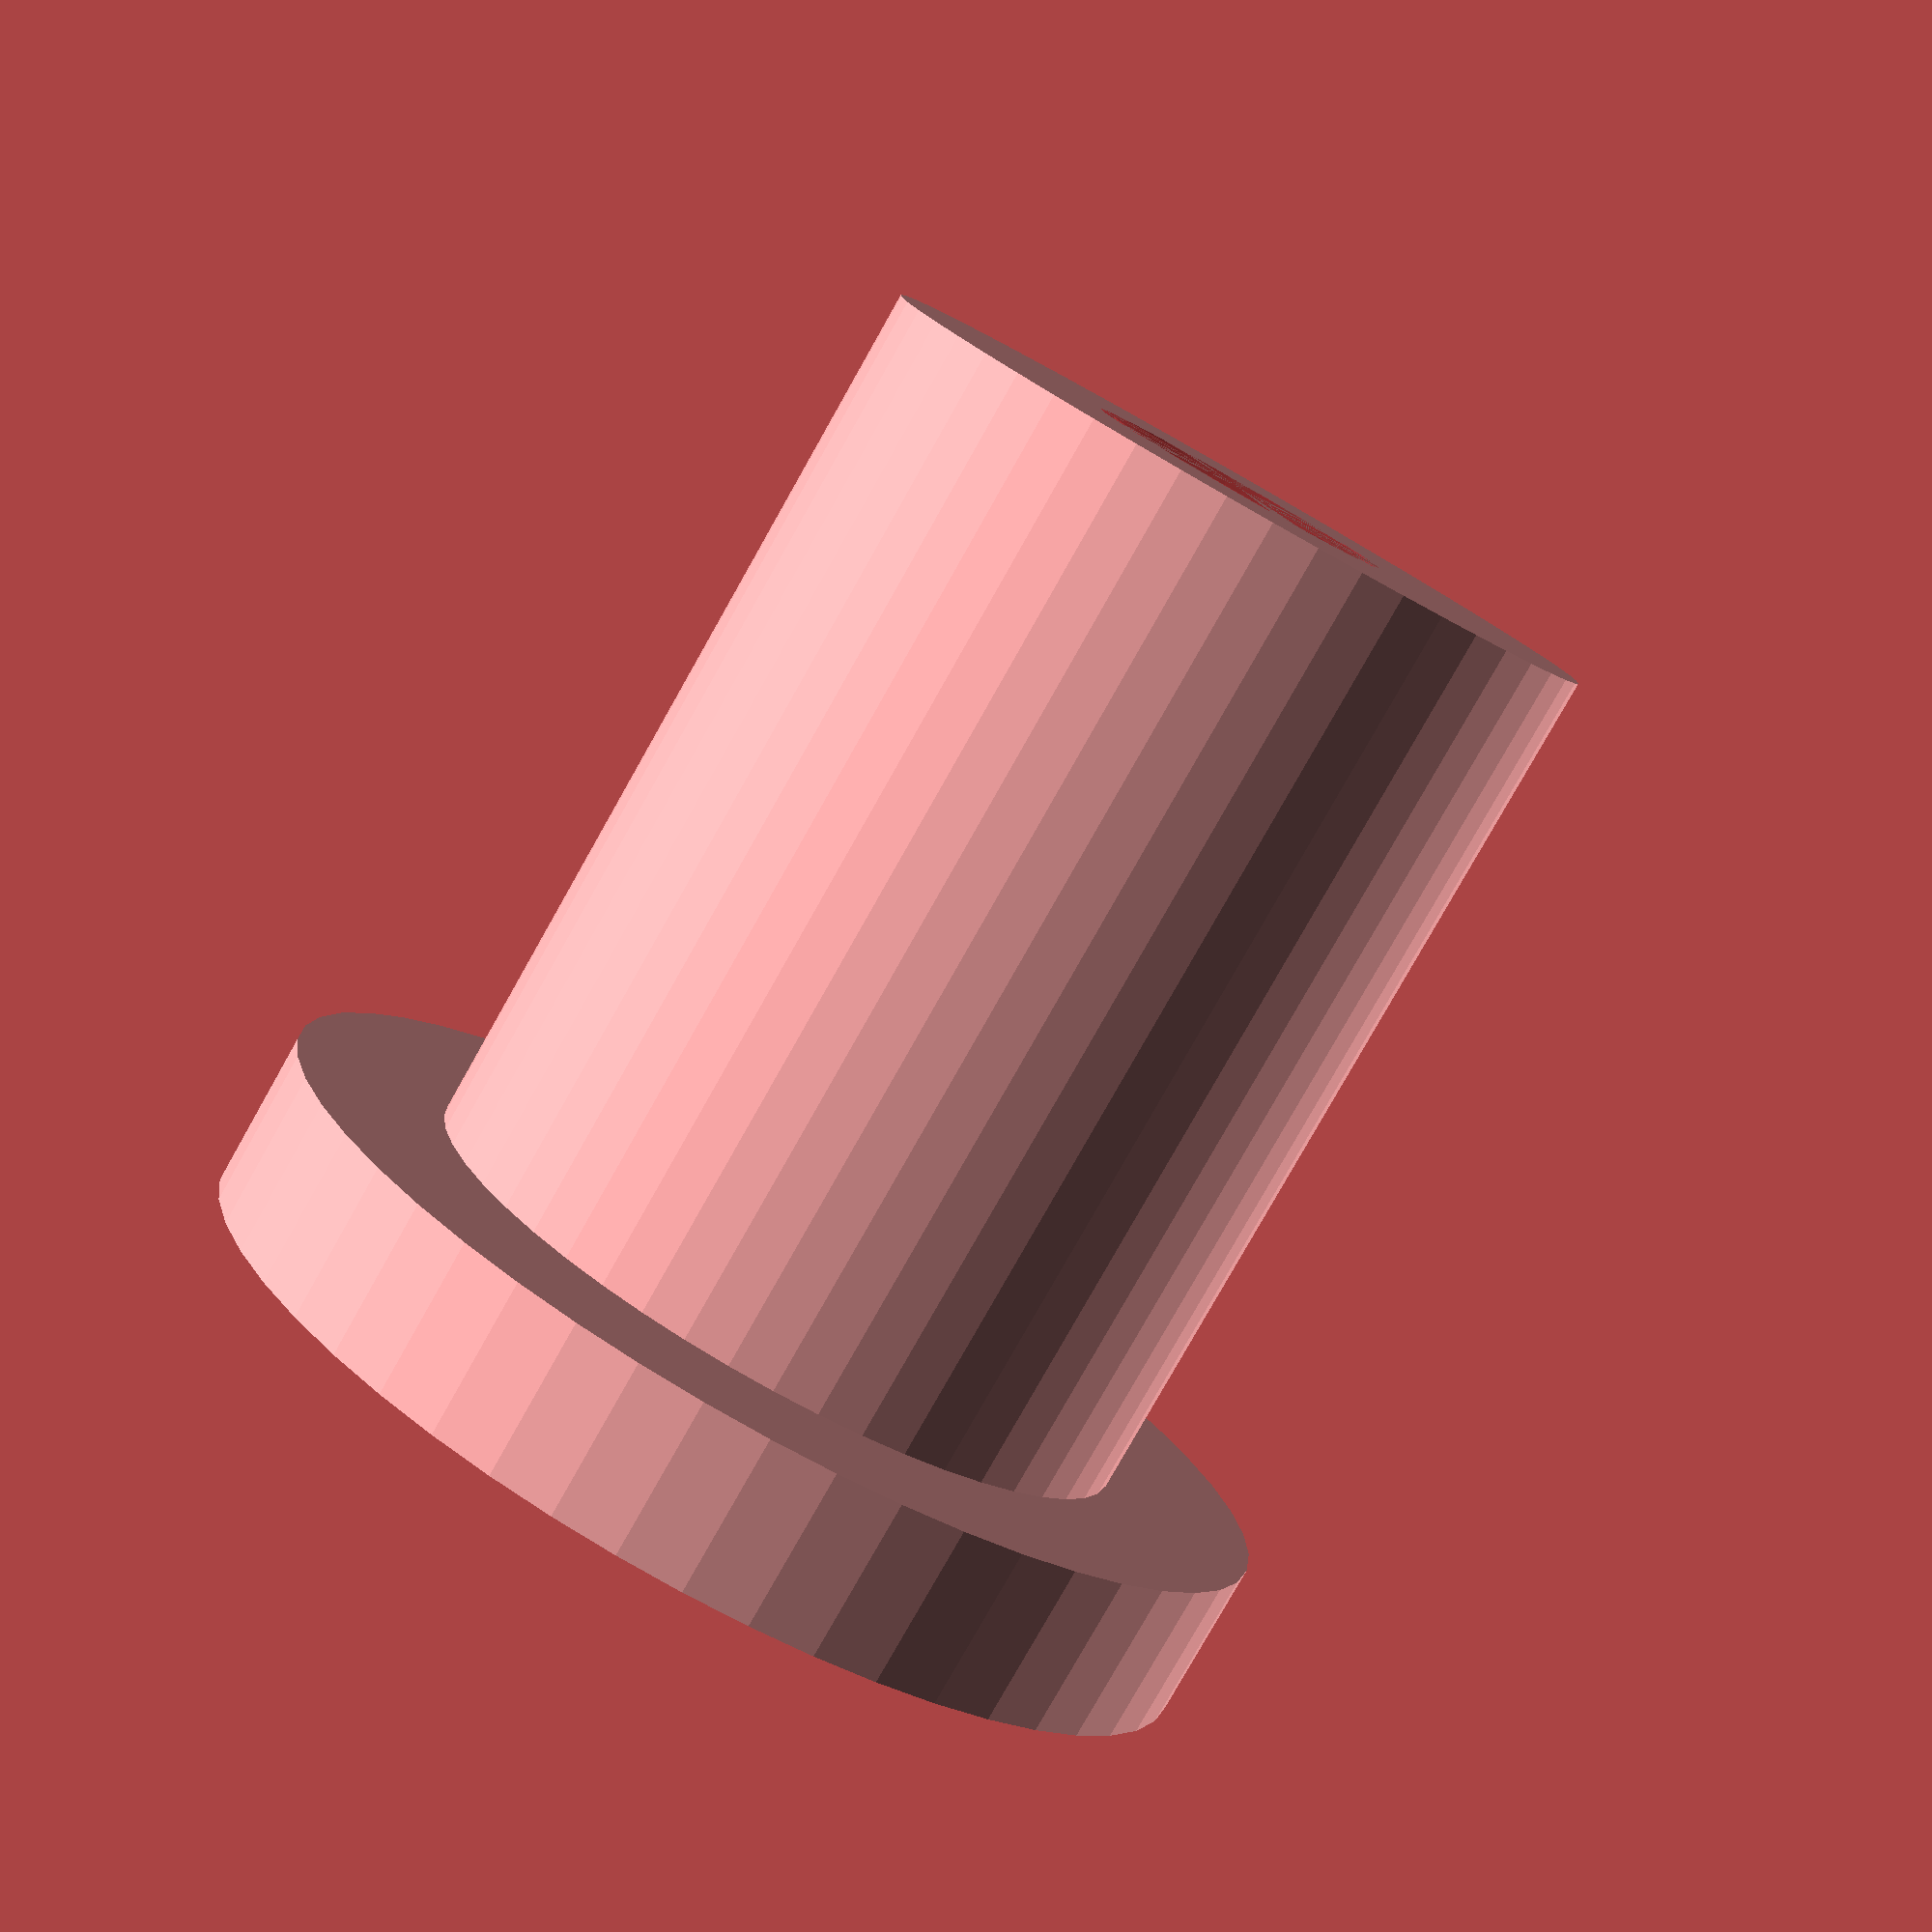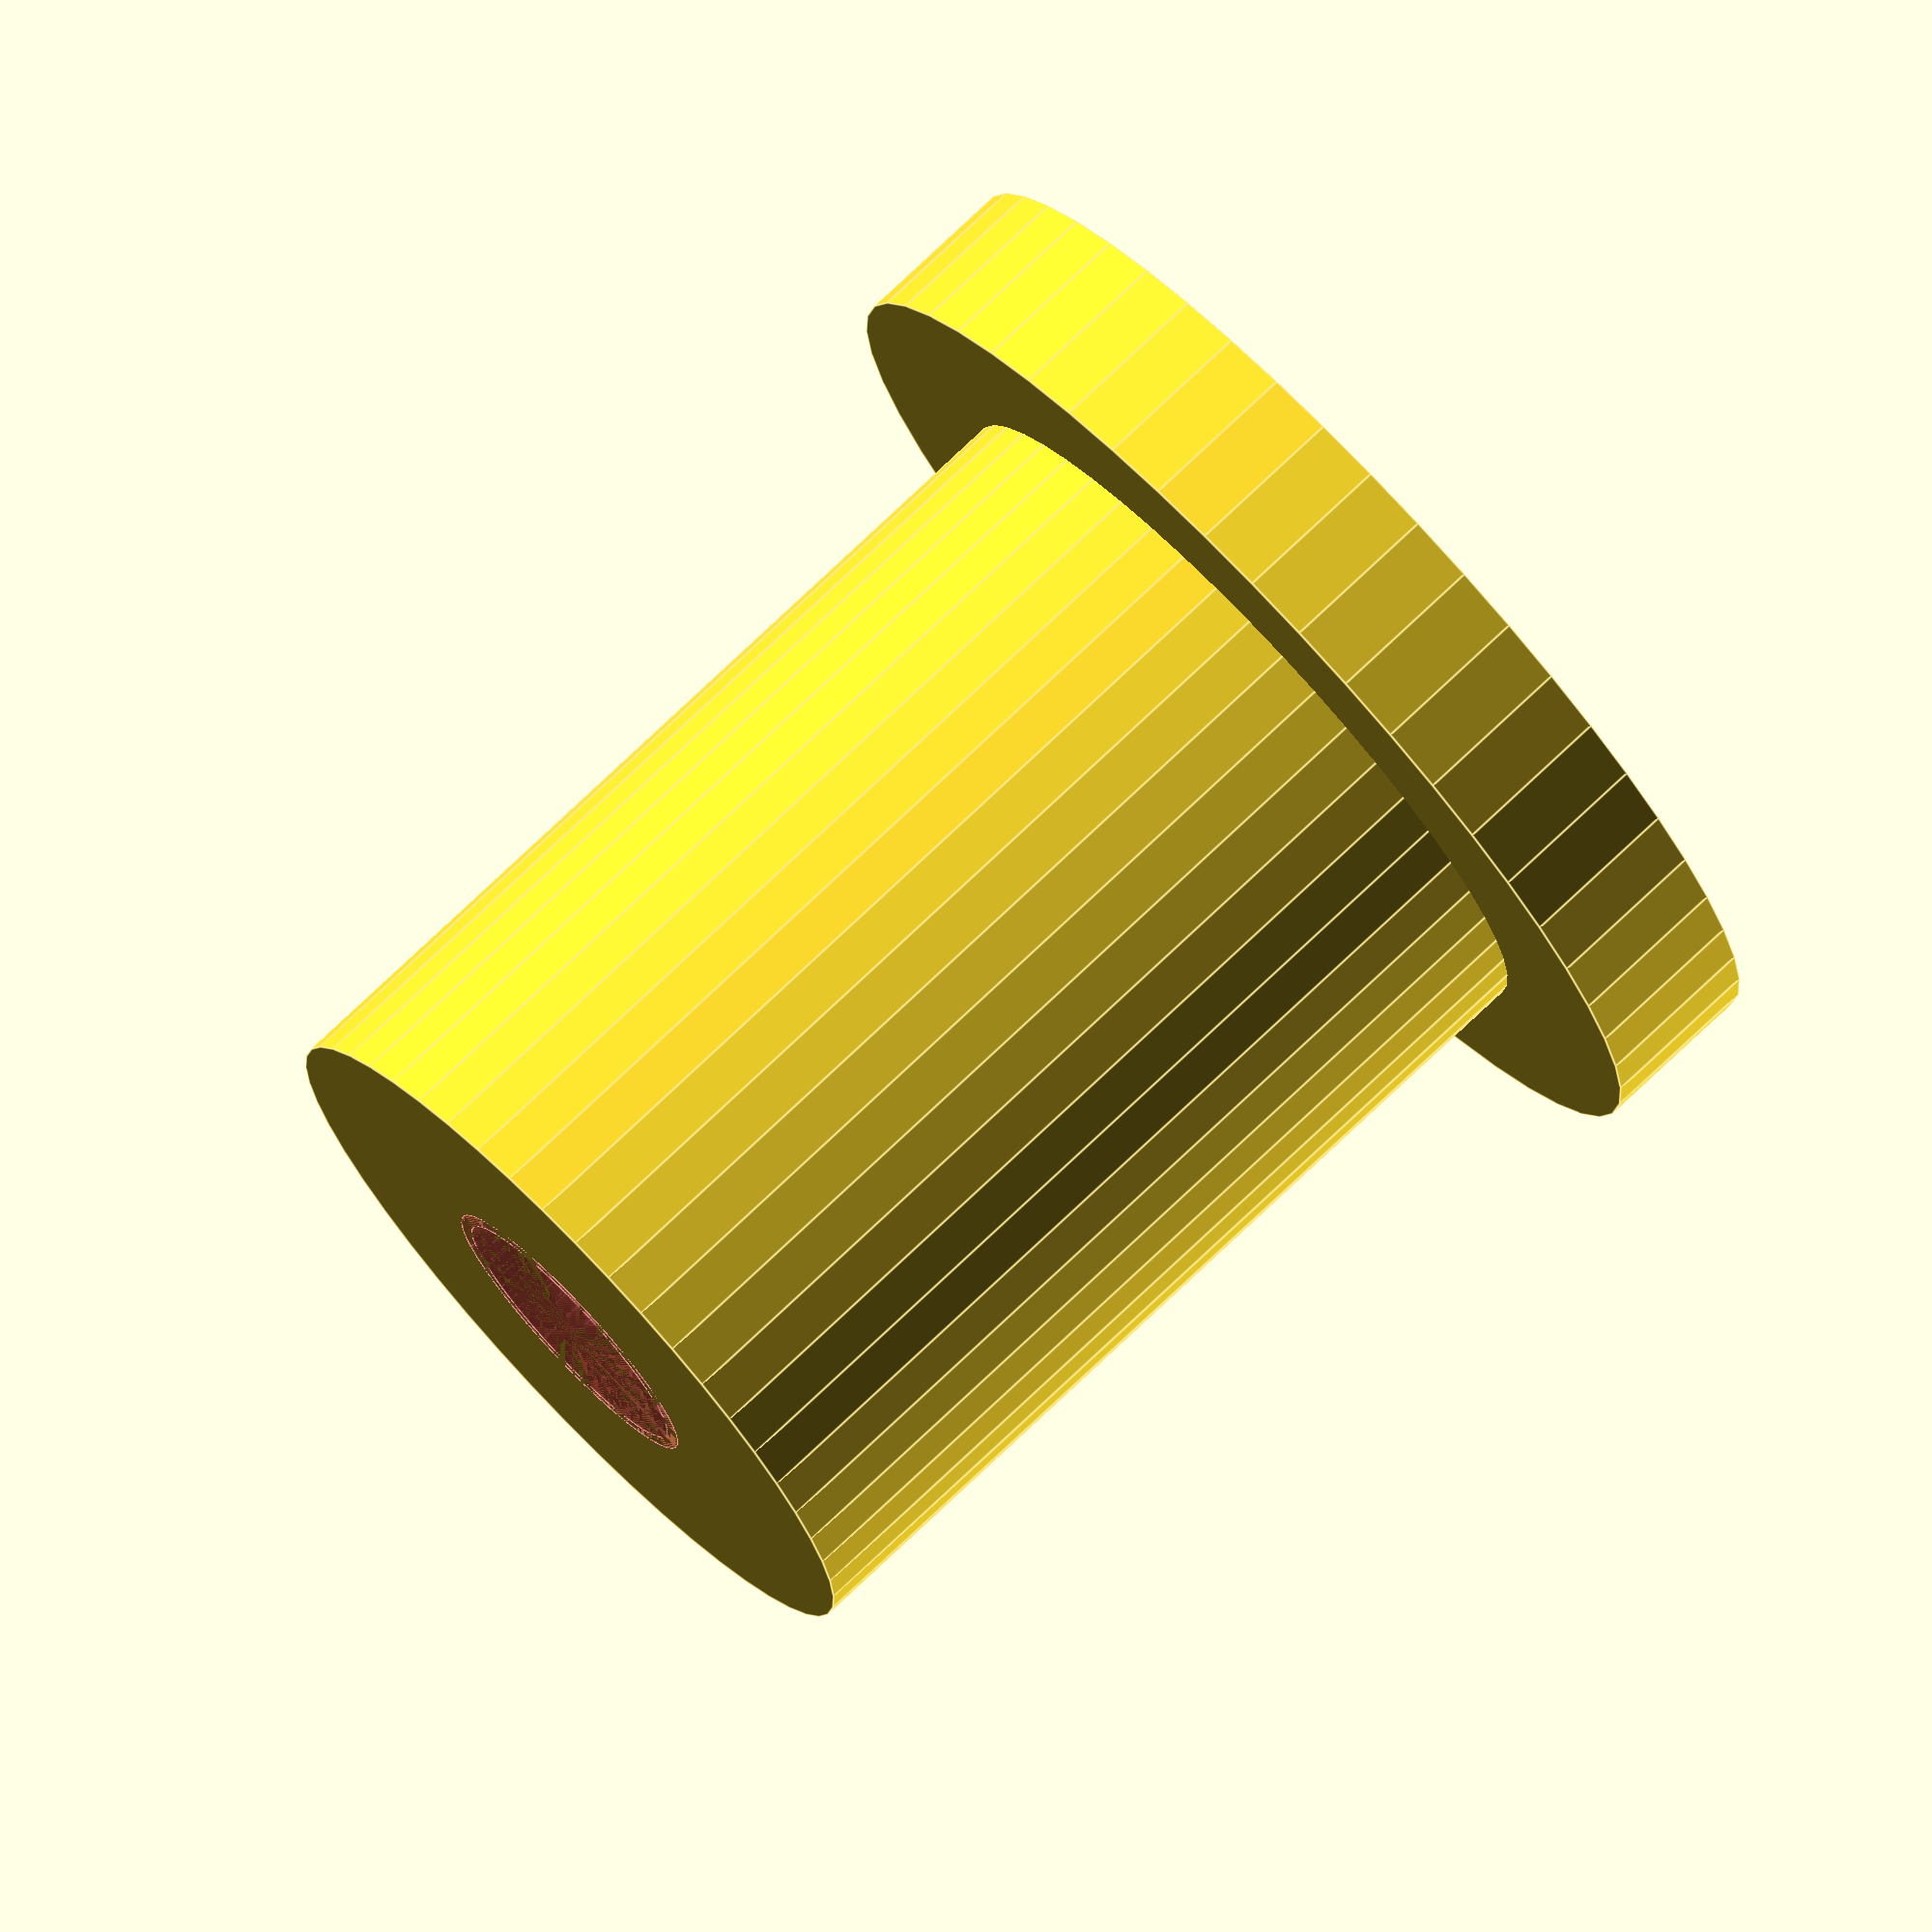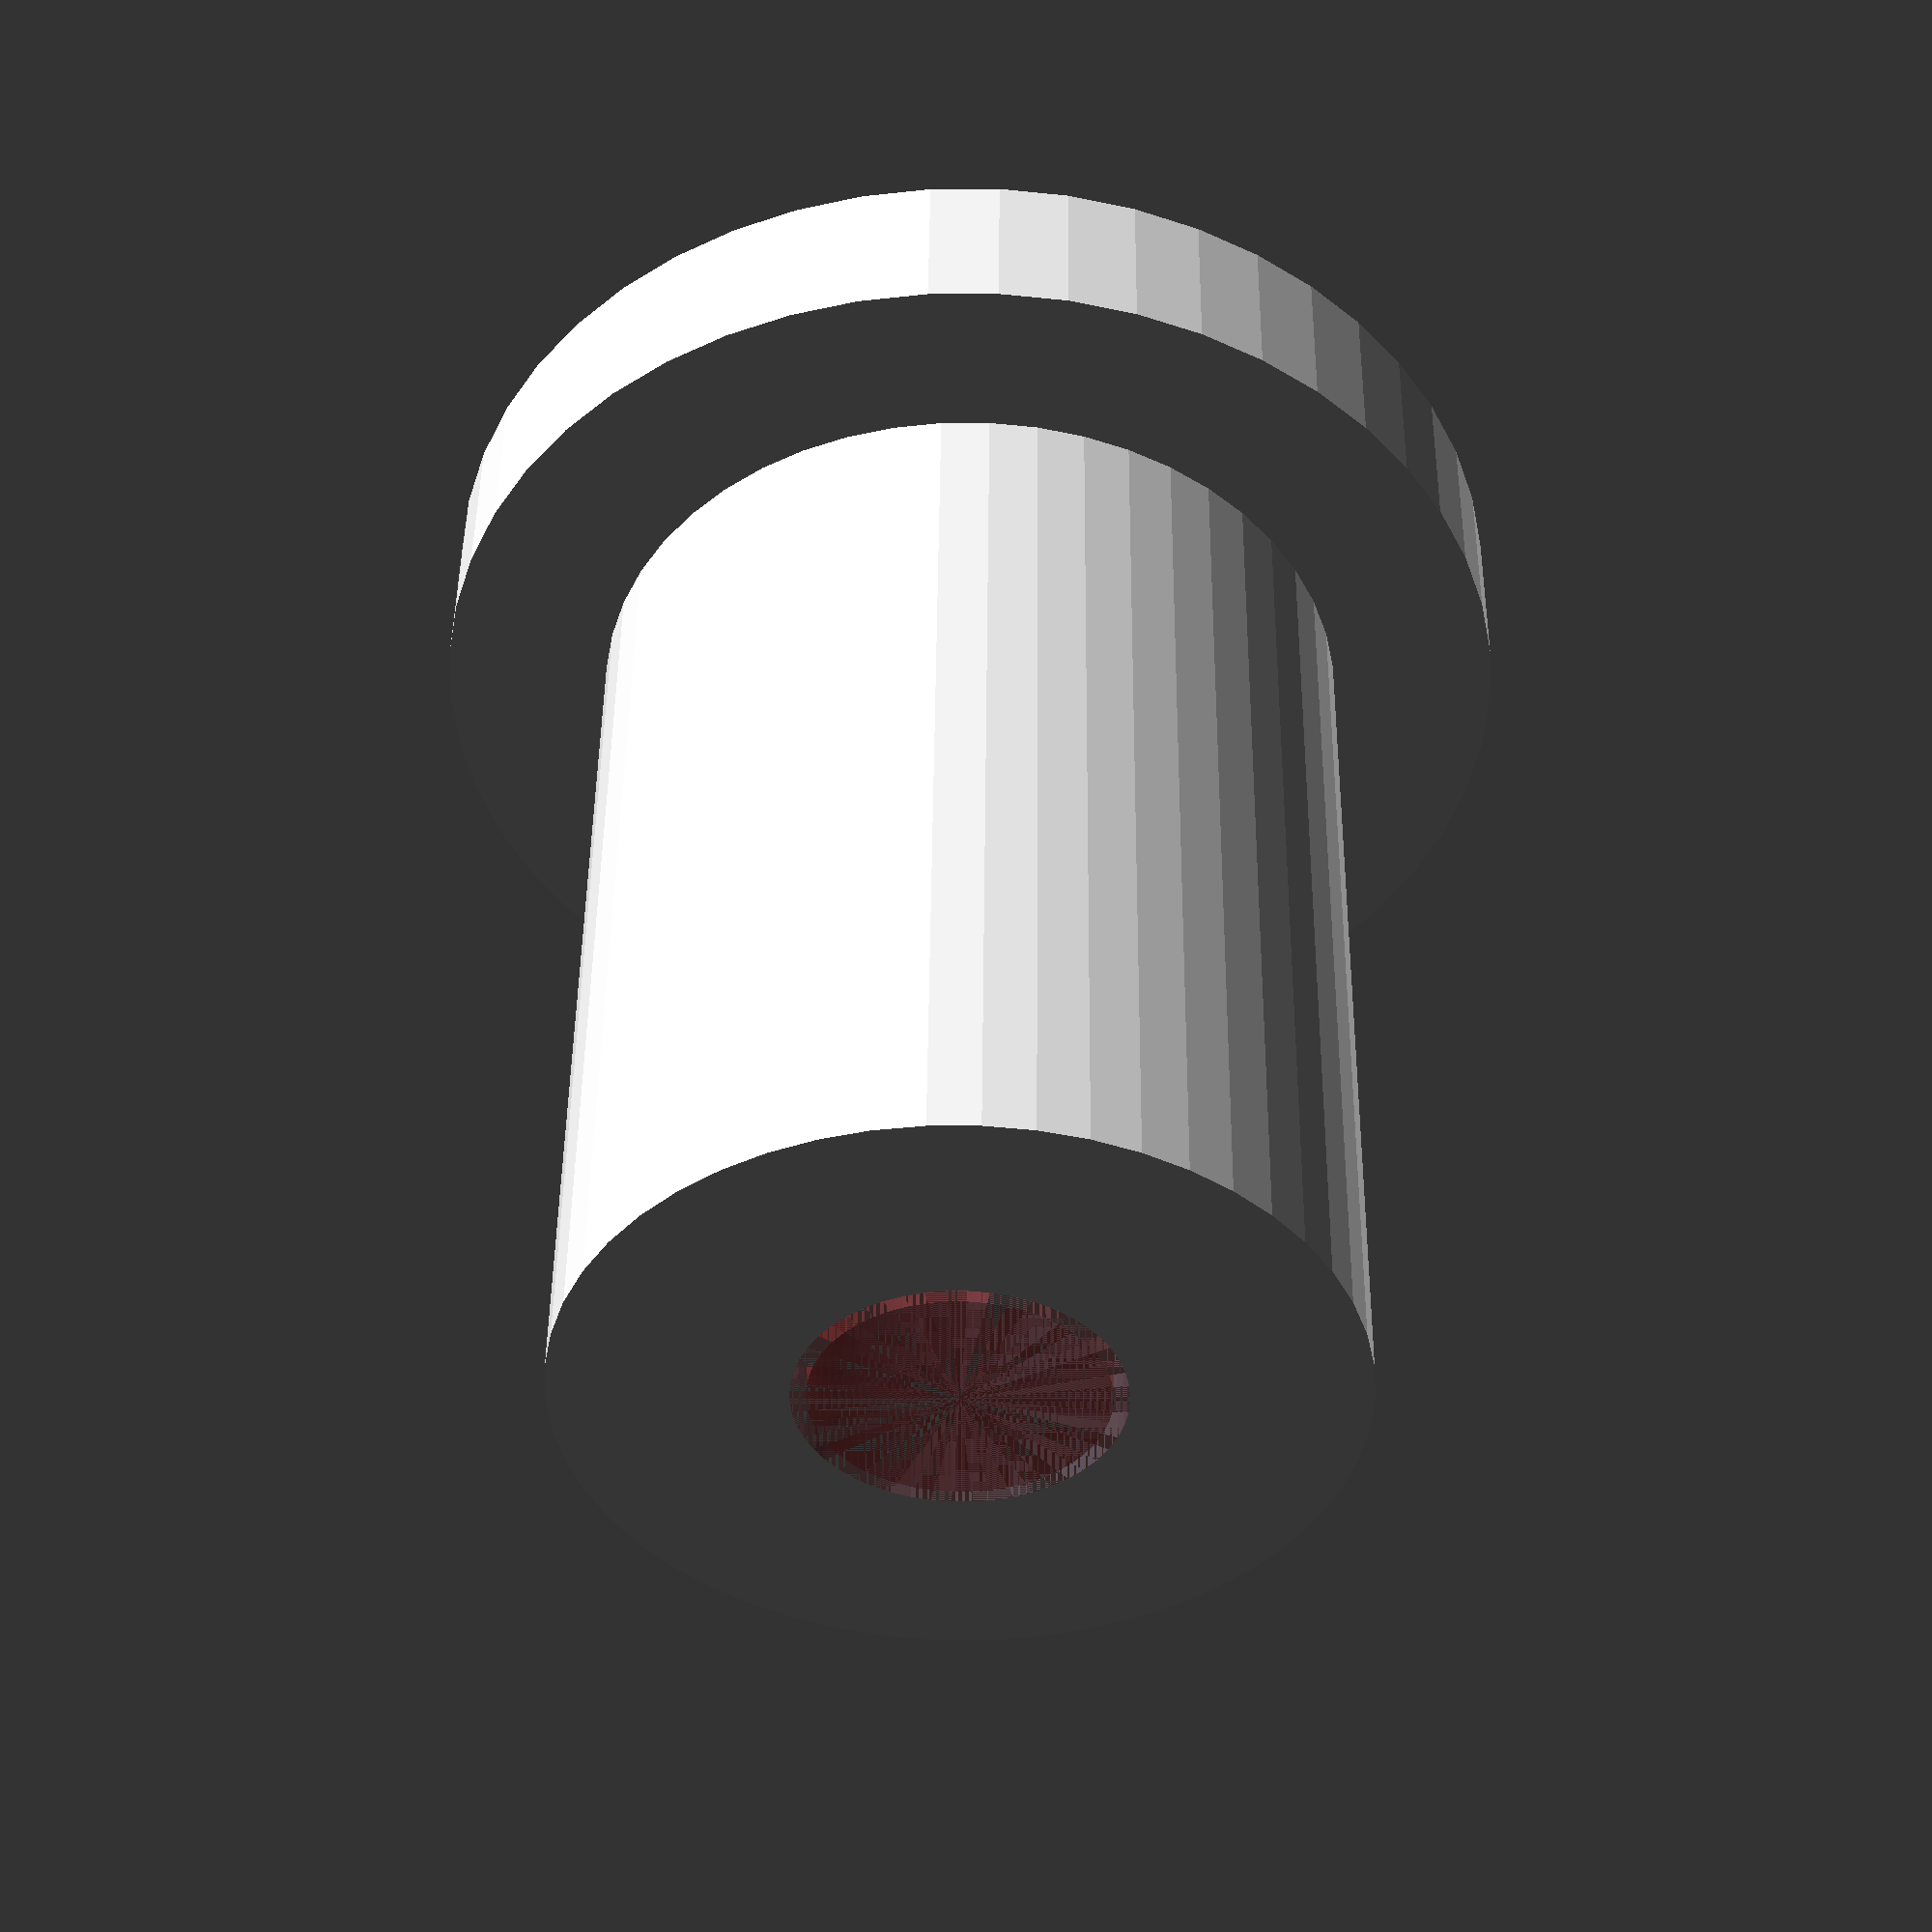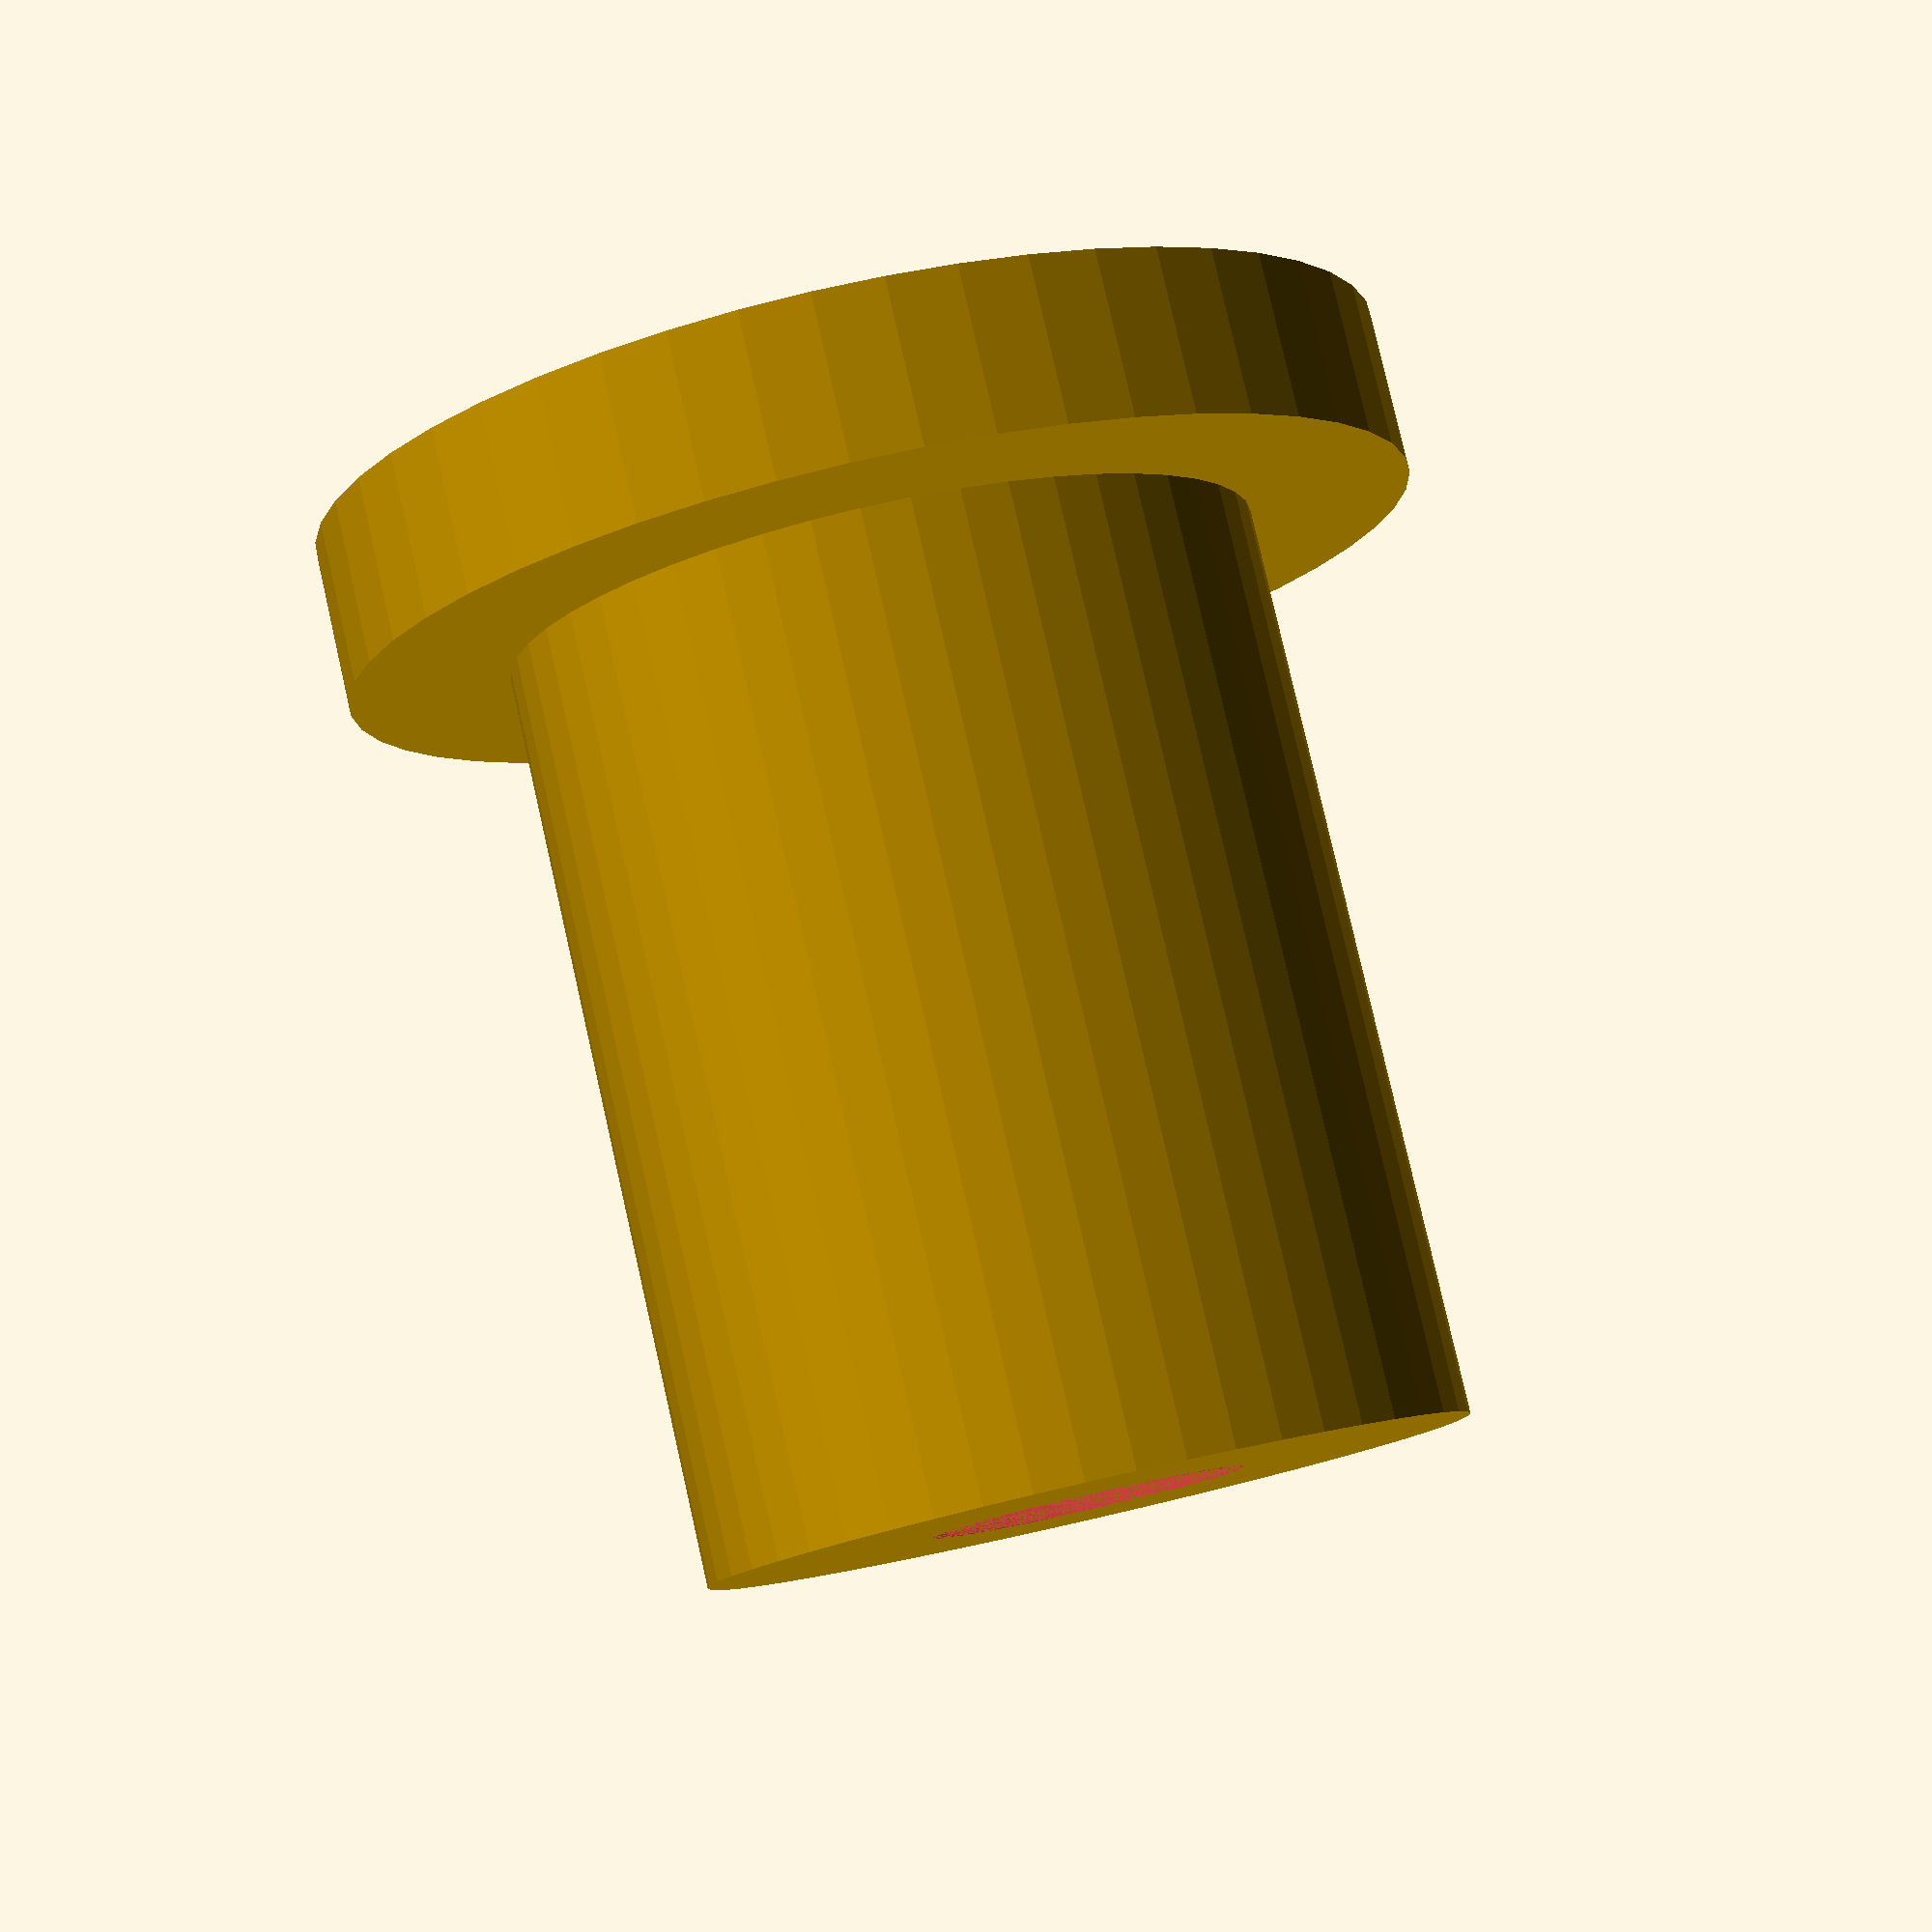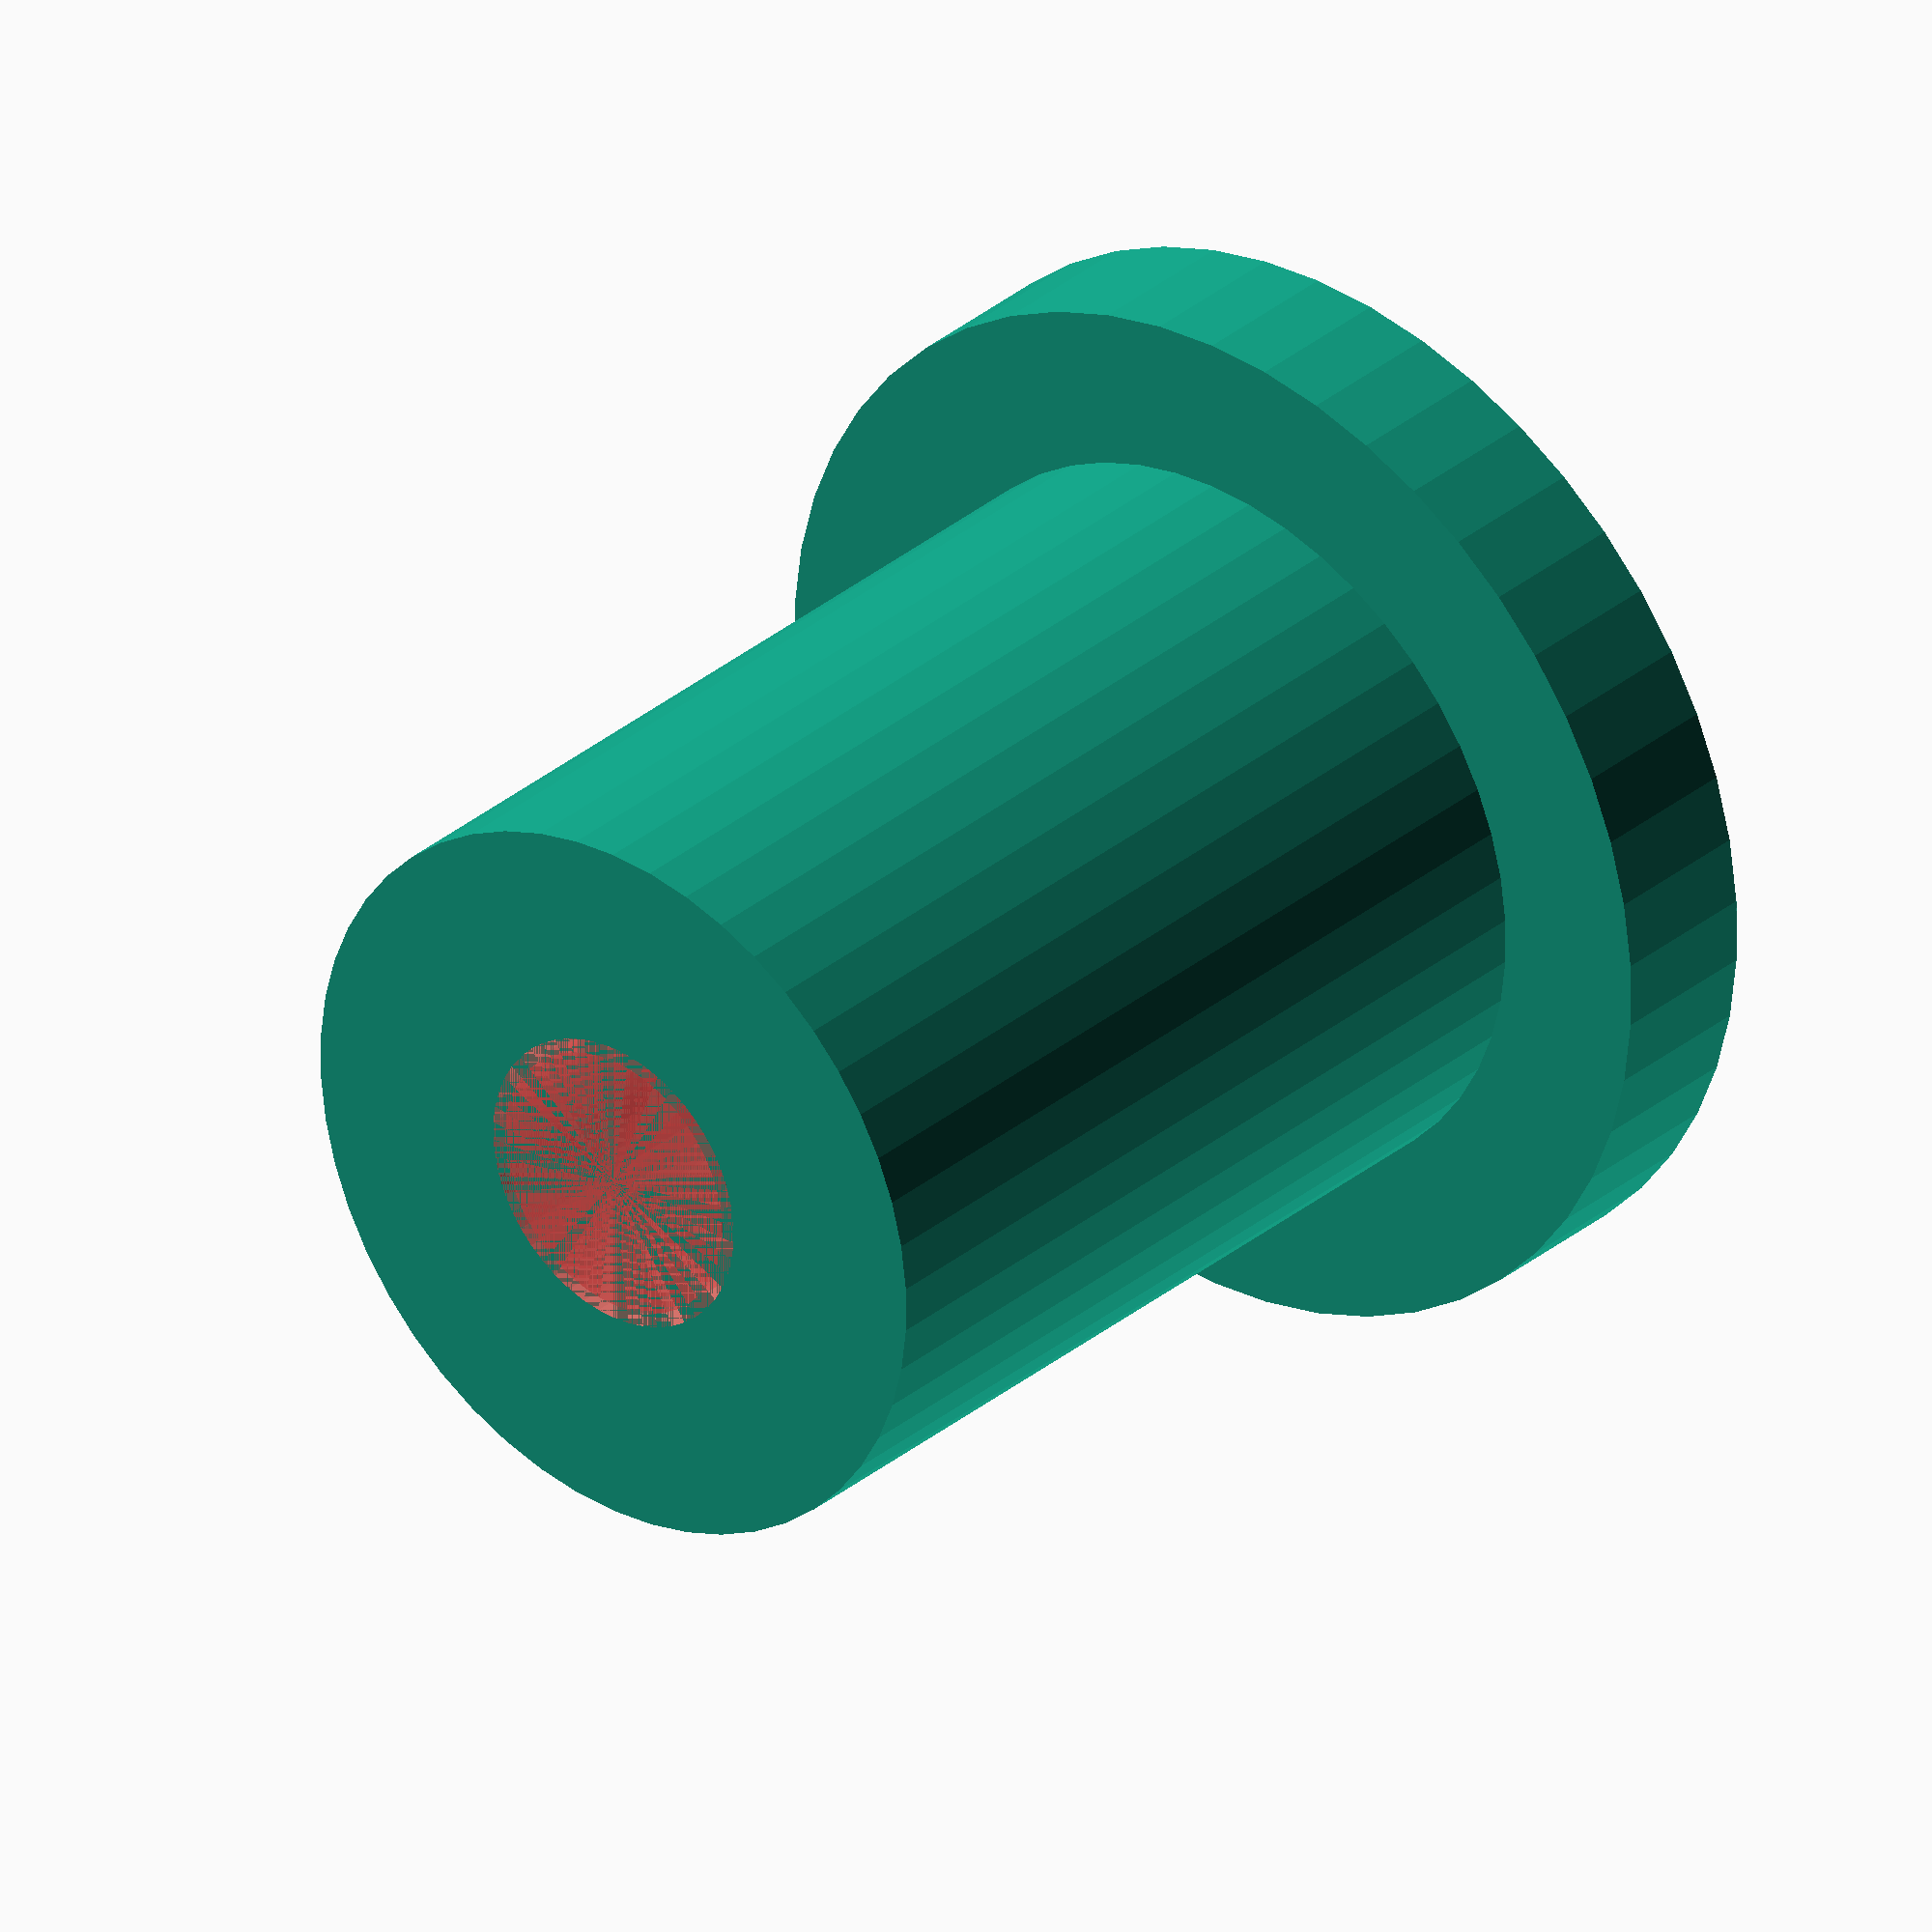
<openscad>
$fn = 50;


difference() {
	union() {
		translate(v = [0, 0, -20.0000000000]) {
			cylinder(h = 20, r = 7.0000000000);
		}
		translate(v = [0, 0, -3.0000000000]) {
			cylinder(h = 3, r = 10.0000000000);
		}
	}
	union() {
		translate(v = [0, 0, 0]) {
			rotate(a = [0, 0, 0]) {
				difference() {
					union() {
						#translate(v = [0, 0, -20.0000000000]) {
							cylinder(h = 20, r = 2.6000000000);
						}
						#translate(v = [0, 0, -3.9000000000]) {
							cylinder(h = 3.9000000000, r = 7.0000000000, r1 = 2.8750000000, r2 = 5.4000000000);
						}
						#translate(v = [0, 0, -20.0000000000]) {
							cylinder(h = 20, r = 2.8750000000);
						}
						#translate(v = [0, 0, -20.0000000000]) {
							cylinder(h = 20, r = 2.6000000000);
						}
					}
					union();
				}
			}
		}
	}
}
</openscad>
<views>
elev=80.5 azim=336.3 roll=150.5 proj=p view=wireframe
elev=104.3 azim=326.3 roll=313.6 proj=o view=edges
elev=133.1 azim=29.5 roll=359.4 proj=p view=wireframe
elev=99.4 azim=257.7 roll=12.8 proj=p view=wireframe
elev=148.8 azim=327.7 roll=319.9 proj=o view=wireframe
</views>
